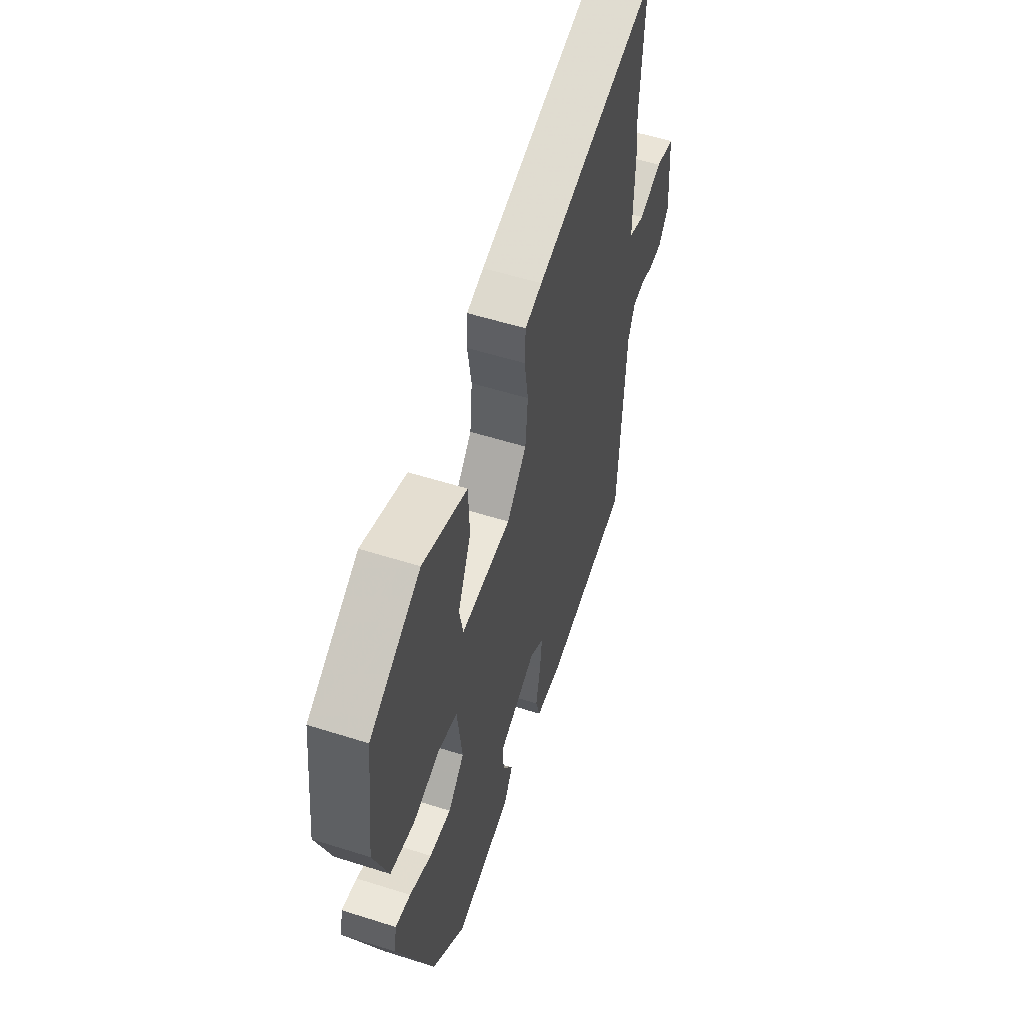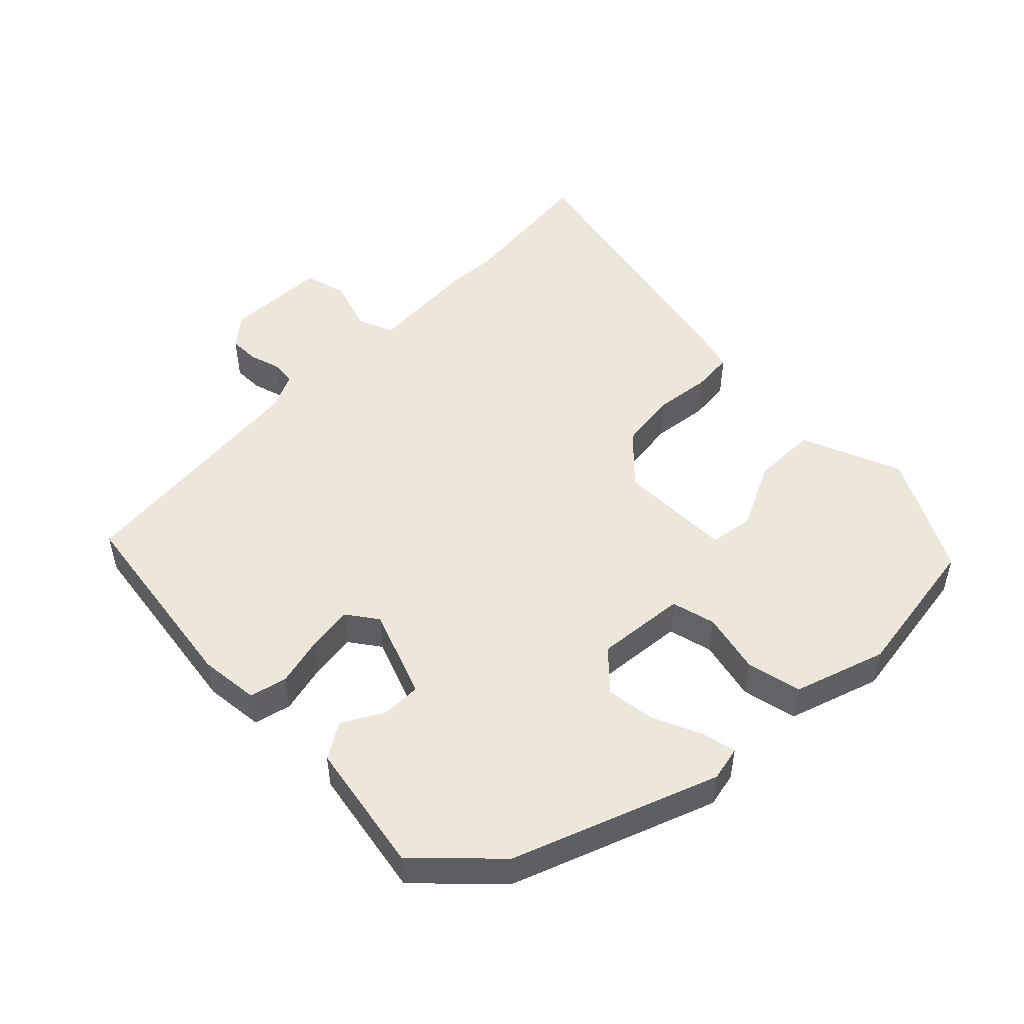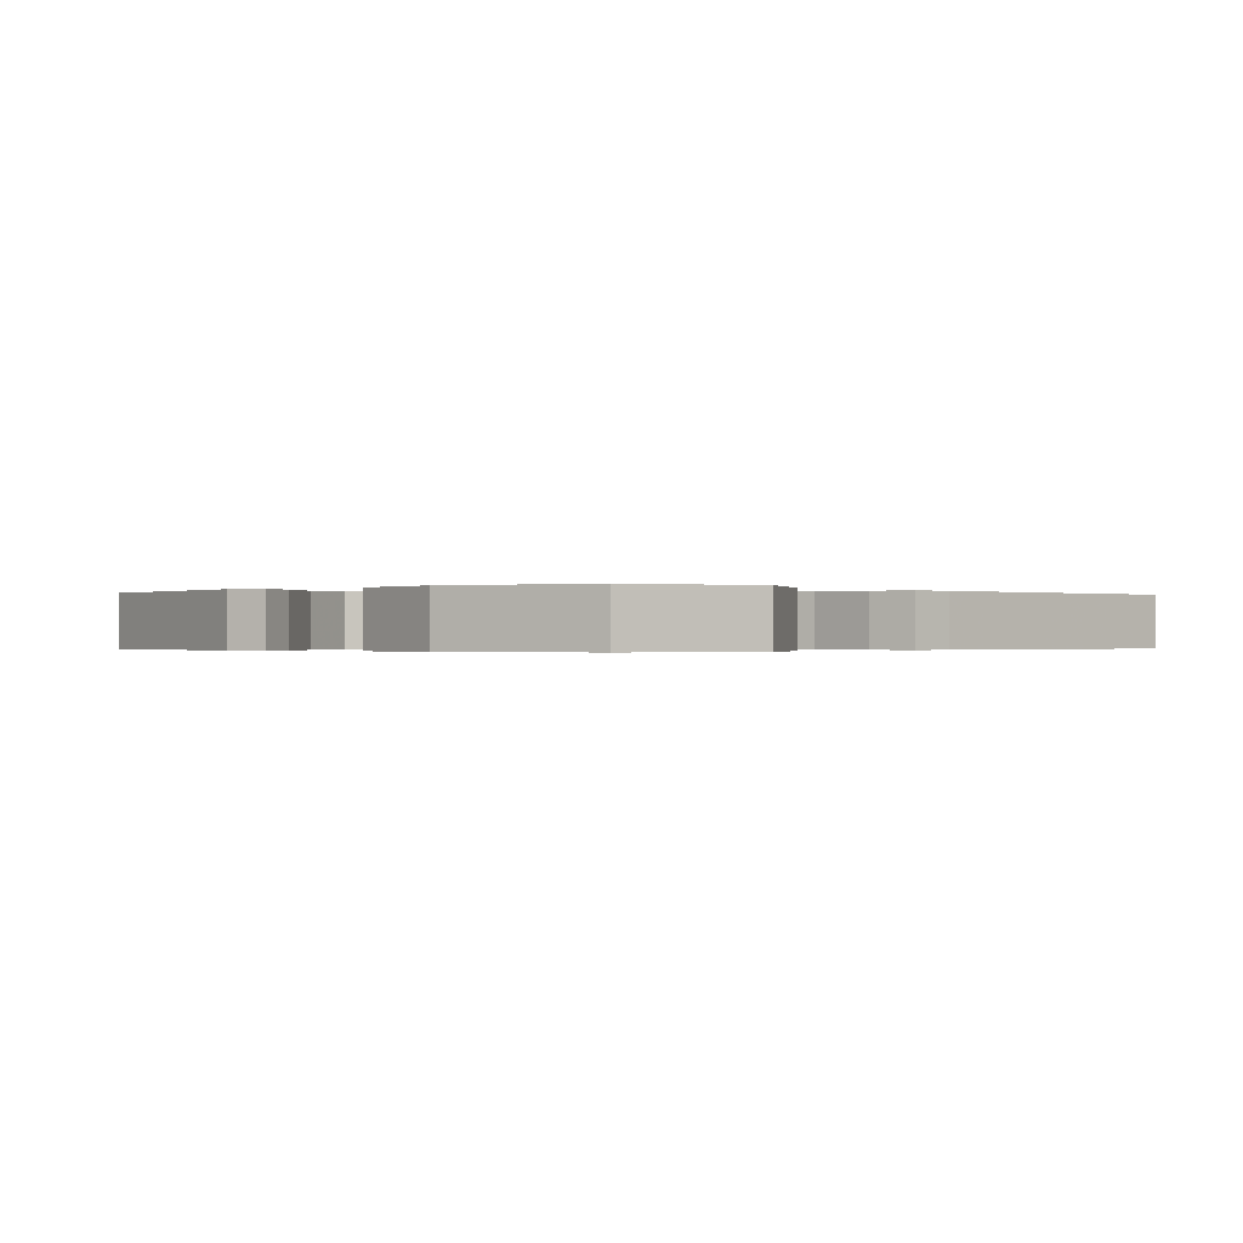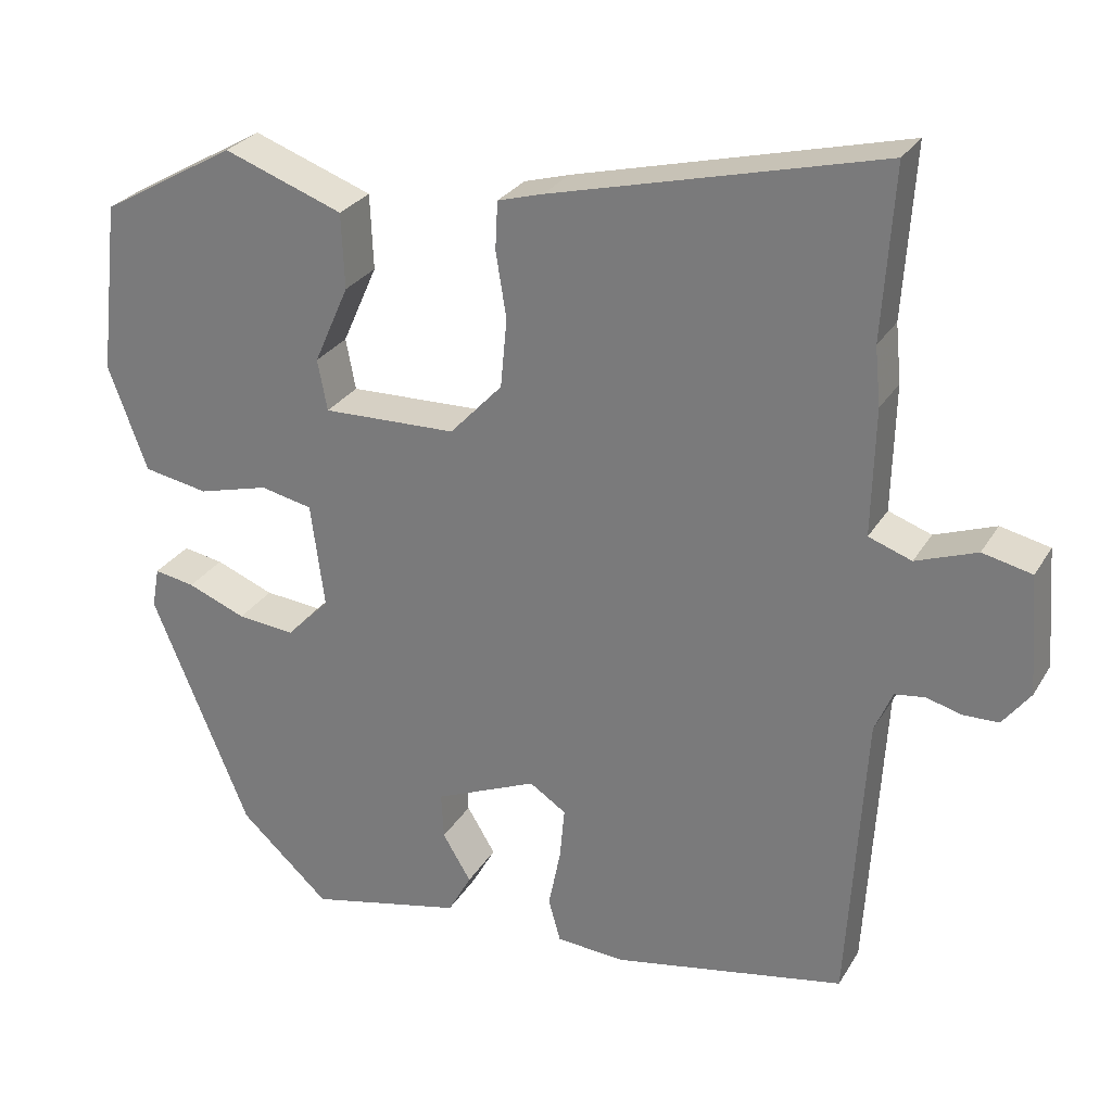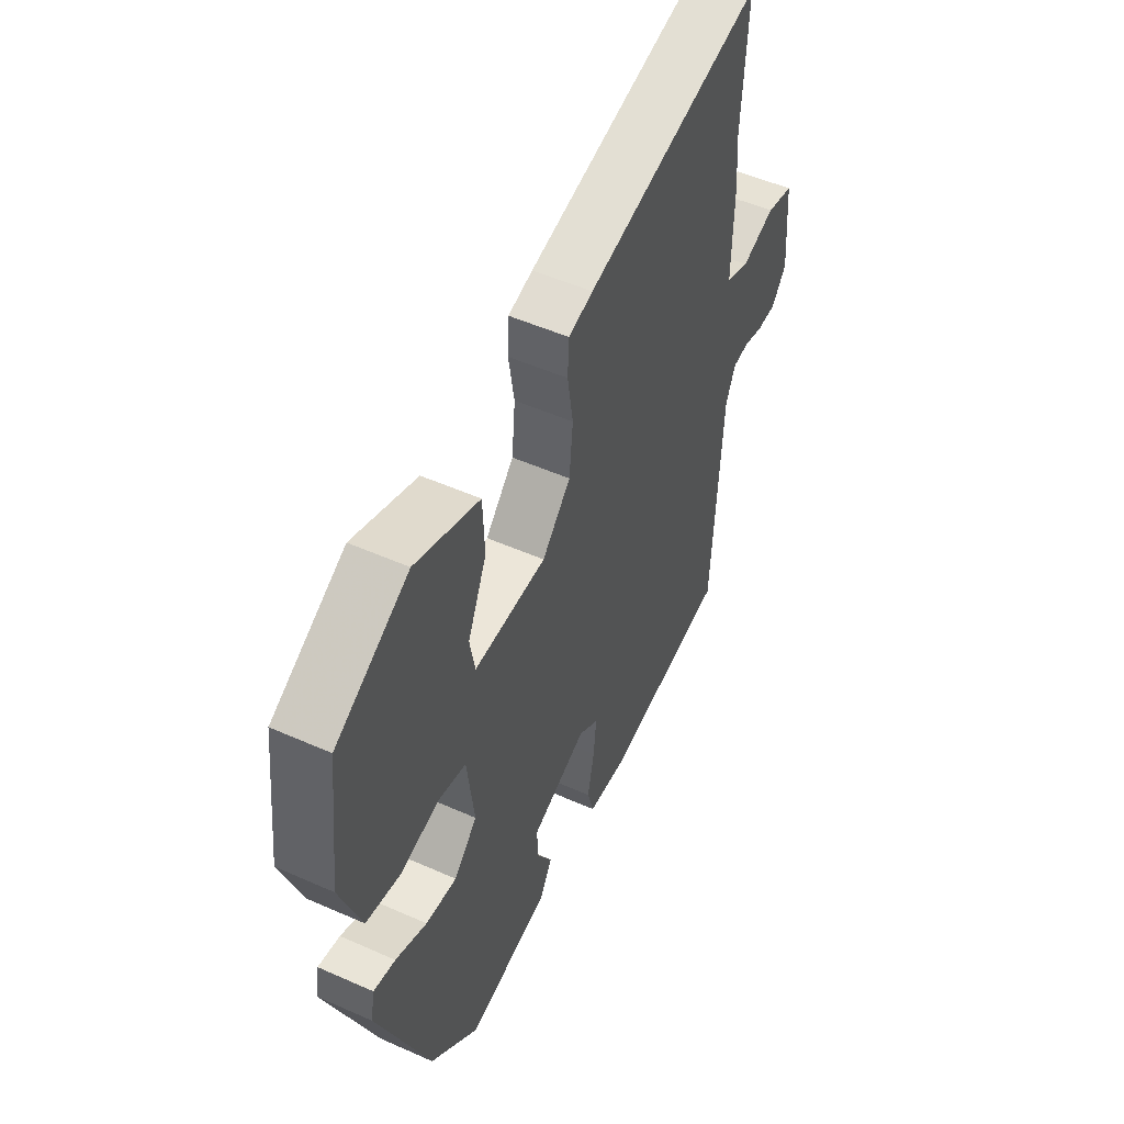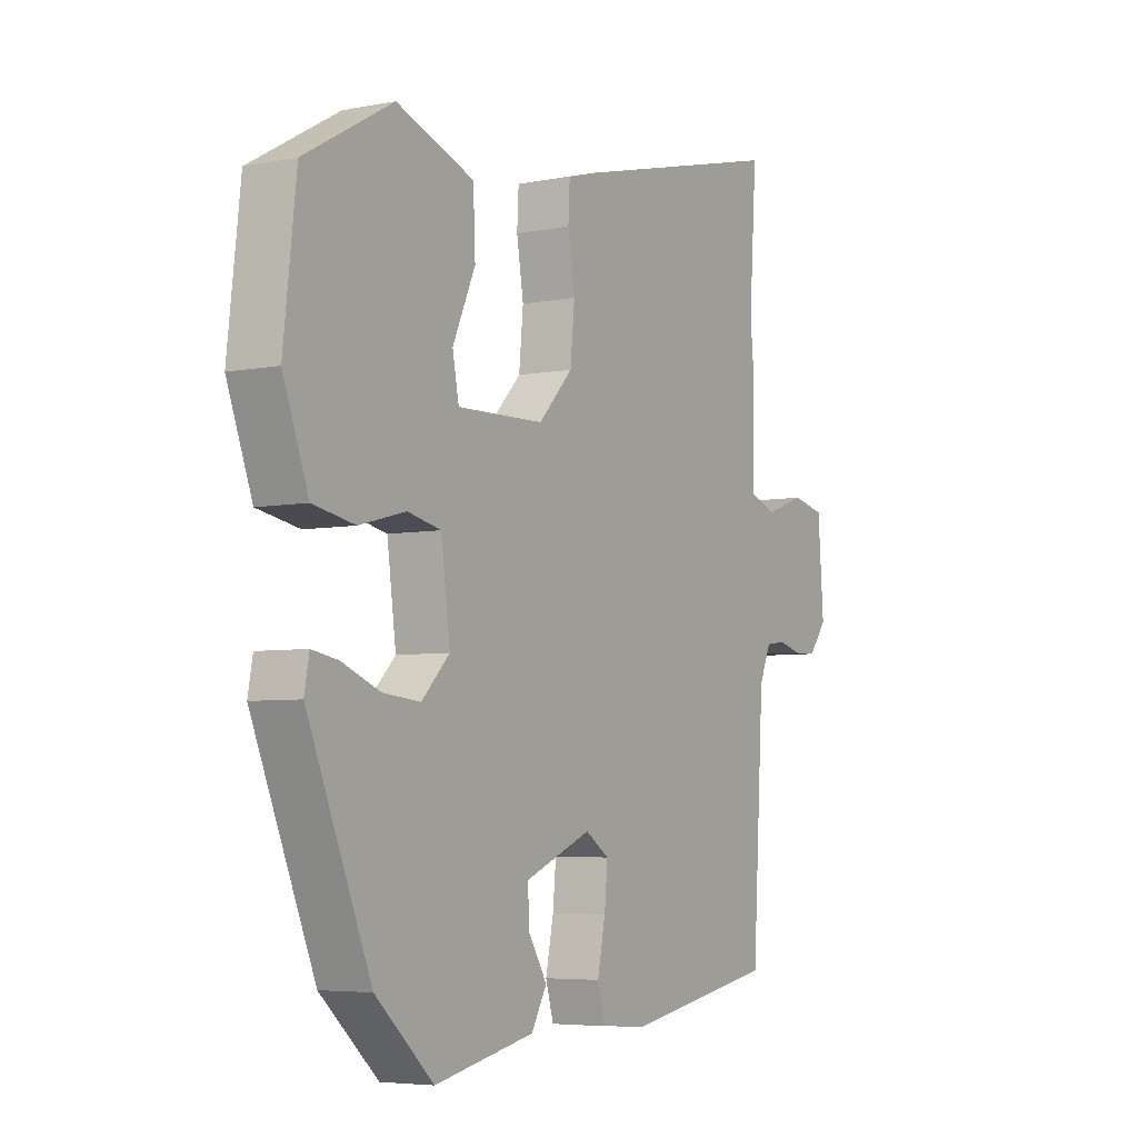
<metadata>
{"format":"obj","ext":"obj","renderer":"f3d","projection":"perspective","resolution":1024,"background":"white","views":[{"elev":54.7,"azim":-71.4,"up":"+Z"},{"elev":50.7,"azim":-136.9,"up":"+Y"},{"elev":-0.3,"azim":-56.6,"up":"+Y"},{"elev":27.4,"azim":24.8,"up":"+Z"},{"elev":50.9,"azim":-64.1,"up":"+Z"},{"elev":-5.3,"azim":-58.5,"up":"+Z"}]}
</metadata>
<code>
v 0.505 0.07 0.579
v 0.491 0.07 0.369
v 0.498 0.07 0.297
v 0.494 0.07 0.141
v 0.547 0.07 0.122
v 0.622 0.07 0.149
v 0.683 0.07 0.135
v 0.694 0.07 -0.012
v 0.66 0.07 -0.056
v 0.617 0.07 -0.057
v 0.573 0.07 -0.045
v 0.536 0.07 -0.05
v 0.514 0.07 -0.101
v 0.492 0.07 -0.465
v 0.207 0.07 -0.517
v 0.121 0.07 -0.511
v 0.106 0.07 -0.458
v 0.121 0.07 -0.384
v 0.127 0.07 -0.319
v 0.082 0.07 -0.289
v -0.044 0.07 -0.342
v -0.041 0.07 -0.399
v -0.006 0.07 -0.457
v -0.035 0.07 -0.509
v -0.224 0.07 -0.55
v -0.334 0.07 -0.449
v -0.454 0.07 -0.159
v -0.445 0.07 -0.109
v -0.395 0.07 -0.118
v -0.323 0.07 -0.147
v -0.252 0.07 -0.154
v -0.199 0.07 -0.1
v -0.216 0.07 0.029
v -0.28 0.07 0.043
v -0.367 0.07 0.02
v -0.447 0.07 0.035
v -0.495 0.07 0.165
v -0.471 0.07 0.377
v -0.304 0.07 0.472
v -0.157 0.07 0.418
v -0.153 0.07 0.325
v -0.196 0.07 0.228
v -0.184 0.07 0.165
v -0.019 0.07 0.169
v 0.046 0.07 0.238
v 0.054 0.07 0.323
v 0.041 0.07 0.404
v 0.044 0.07 0.463
v 0.1 0.07 0.479
v 0.505 0 0.579
v 0.491 0 0.369
v 0.498 0 0.297
v 0.494 0 0.141
v 0.547 0 0.122
v 0.622 0 0.149
v 0.683 0 0.135
v 0.694 0 -0.012
v 0.66 0 -0.056
v 0.617 0 -0.057
v 0.573 0 -0.045
v 0.536 0 -0.05
v 0.514 0 -0.101
v 0.492 0 -0.465
v 0.207 0 -0.517
v 0.121 0 -0.511
v 0.106 0 -0.458
v 0.121 0 -0.384
v 0.127 0 -0.319
v 0.082 0 -0.289
v -0.044 0 -0.342
v -0.041 0 -0.399
v -0.006 0 -0.457
v -0.035 0 -0.509
v -0.224 0 -0.55
v -0.334 0 -0.449
v -0.454 0 -0.159
v -0.445 0 -0.109
v -0.395 0 -0.118
v -0.323 0 -0.147
v -0.252 0 -0.154
v -0.199 0 -0.1
v -0.216 0 0.029
v -0.28 0 0.043
v -0.367 0 0.02
v -0.447 0 0.035
v -0.495 0 0.165
v -0.471 0 0.377
v -0.304 0 0.472
v -0.157 0 0.418
v -0.153 0 0.325
v -0.196 0 0.228
v -0.184 0 0.165
v -0.019 0 0.169
v 0.046 0 0.238
v 0.054 0 0.323
v 0.041 0 0.404
v 0.044 0 0.463
v 0.1 0 0.479
f 46 47 48 49
f 45 46 49 1
f 44 45 1 2
f 39 40 41 42
f 39 42 43
f 38 39 43
f 37 38 43
f 34 35 36 37
f 33 34 37 43
f 32 33 43 44
f 27 28 29 30
f 27 30 31
f 26 27 31
f 25 26 31 32
f 22 23 24 25
f 21 22 25 32
f 15 16 17 18
f 13 14 15 18
f 12 13 18 19
f 8 9 10 11
f 8 11 12
f 5 6 7 8
f 4 5 8 12
f 44 2 3 4
f 20 21 32 44
f 19 20 44
f 4 12 19 44
f 98 97 96 95
f 50 98 95 94
f 51 50 94 93
f 91 90 89 88
f 92 91 88
f 92 88 87
f 92 87 86
f 86 85 84 83
f 92 86 83 82
f 93 92 82 81
f 79 78 77 76
f 80 79 76
f 80 76 75
f 81 80 75 74
f 74 73 72 71
f 81 74 71 70
f 67 66 65 64
f 67 64 63 62
f 68 67 62 61
f 60 59 58 57
f 61 60 57
f 57 56 55 54
f 61 57 54 53
f 53 52 51 93
f 93 81 70 69
f 93 69 68
f 93 68 61 53
f 1 50 51 2
f 2 51 52 3
f 3 52 53 4
f 4 53 54 5
f 5 54 55 6
f 6 55 56 7
f 7 56 57 8
f 8 57 58 9
f 9 58 59 10
f 10 59 60 11
f 11 60 61 12
f 12 61 62 13
f 13 62 63 14
f 14 63 64 15
f 15 64 65 16
f 16 65 66 17
f 17 66 67 18
f 18 67 68 19
f 19 68 69 20
f 20 69 70 21
f 21 70 71 22
f 22 71 72 23
f 23 72 73 24
f 24 73 74 25
f 25 74 75 26
f 26 75 76 27
f 27 76 77 28
f 28 77 78 29
f 29 78 79 30
f 30 79 80 31
f 31 80 81 32
f 32 81 82 33
f 33 82 83 34
f 34 83 84 35
f 35 84 85 36
f 36 85 86 37
f 37 86 87 38
f 38 87 88 39
f 39 88 89 40
f 40 89 90 41
f 41 90 91 42
f 42 91 92 43
f 43 92 93 44
f 44 93 94 45
f 45 94 95 46
f 46 95 96 47
f 47 96 97 48
f 48 97 98 49
f 49 98 50 1

</code>
